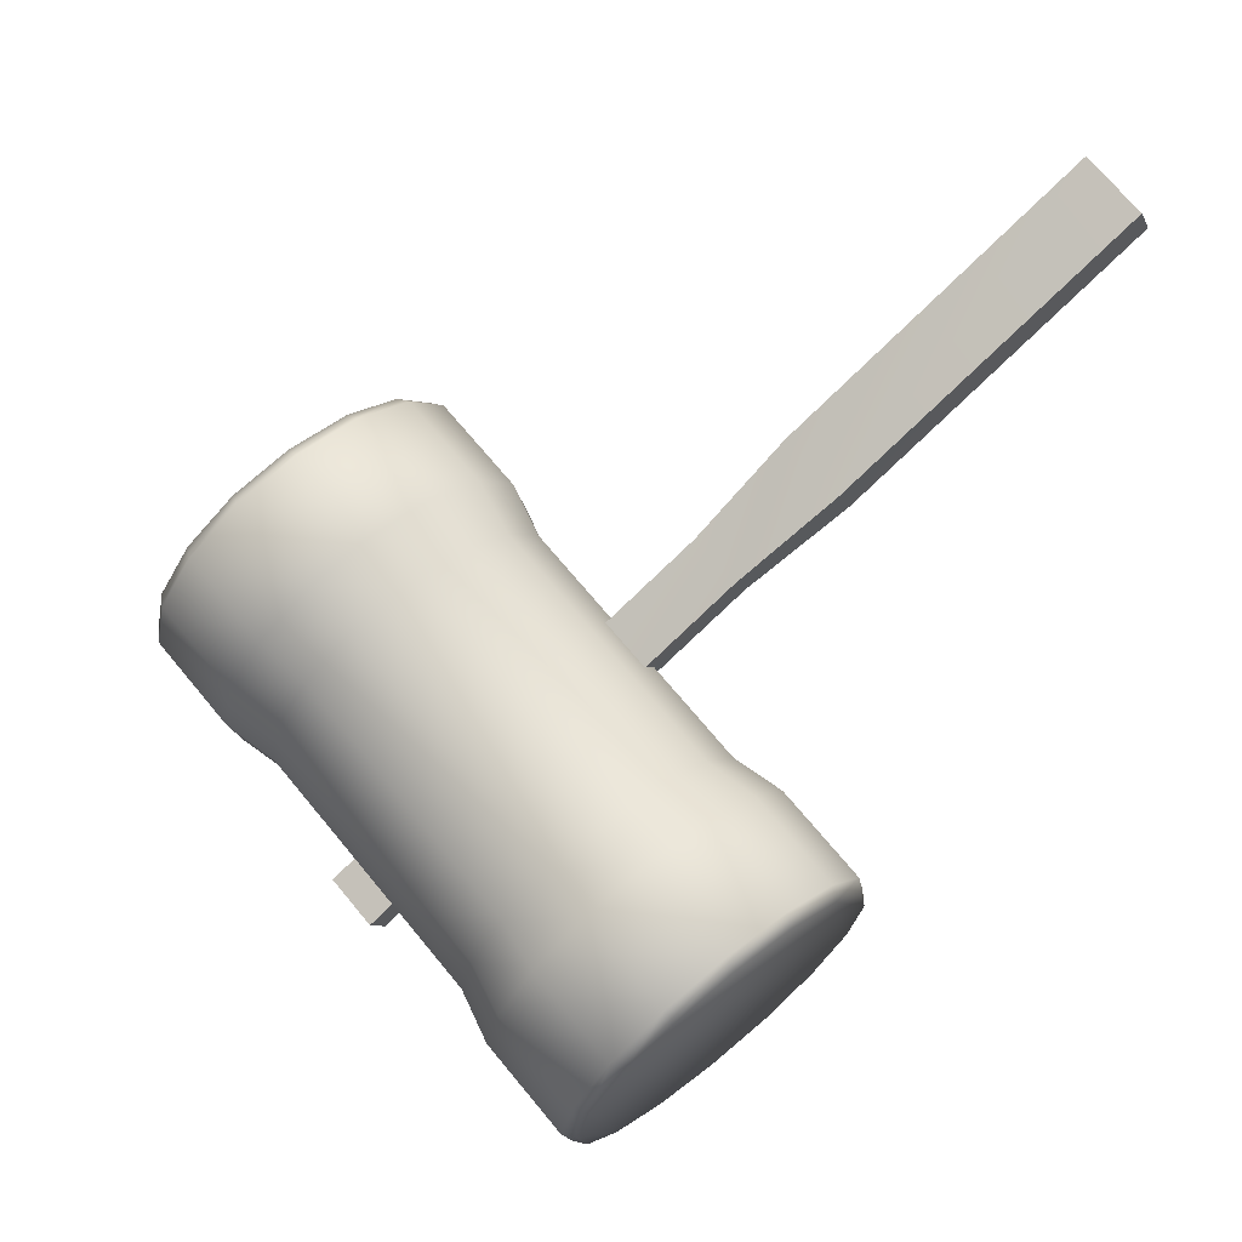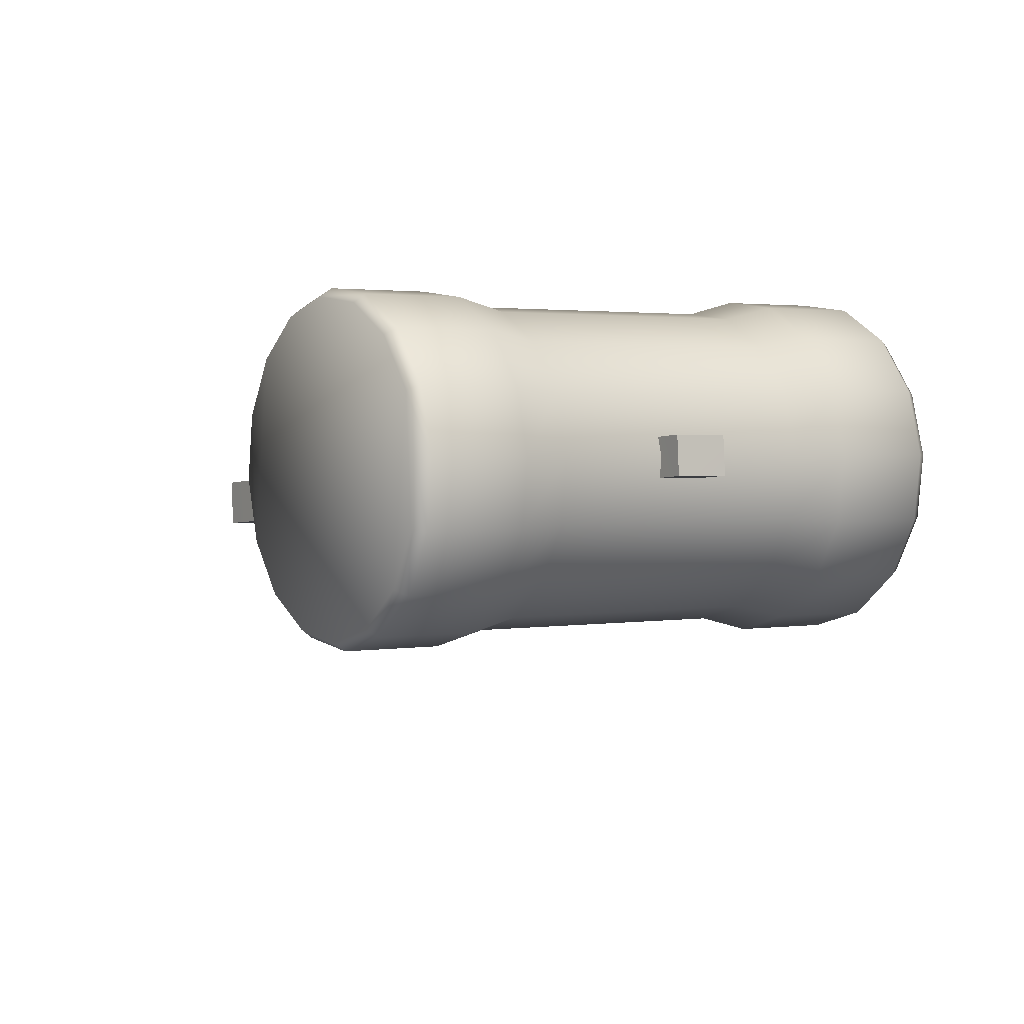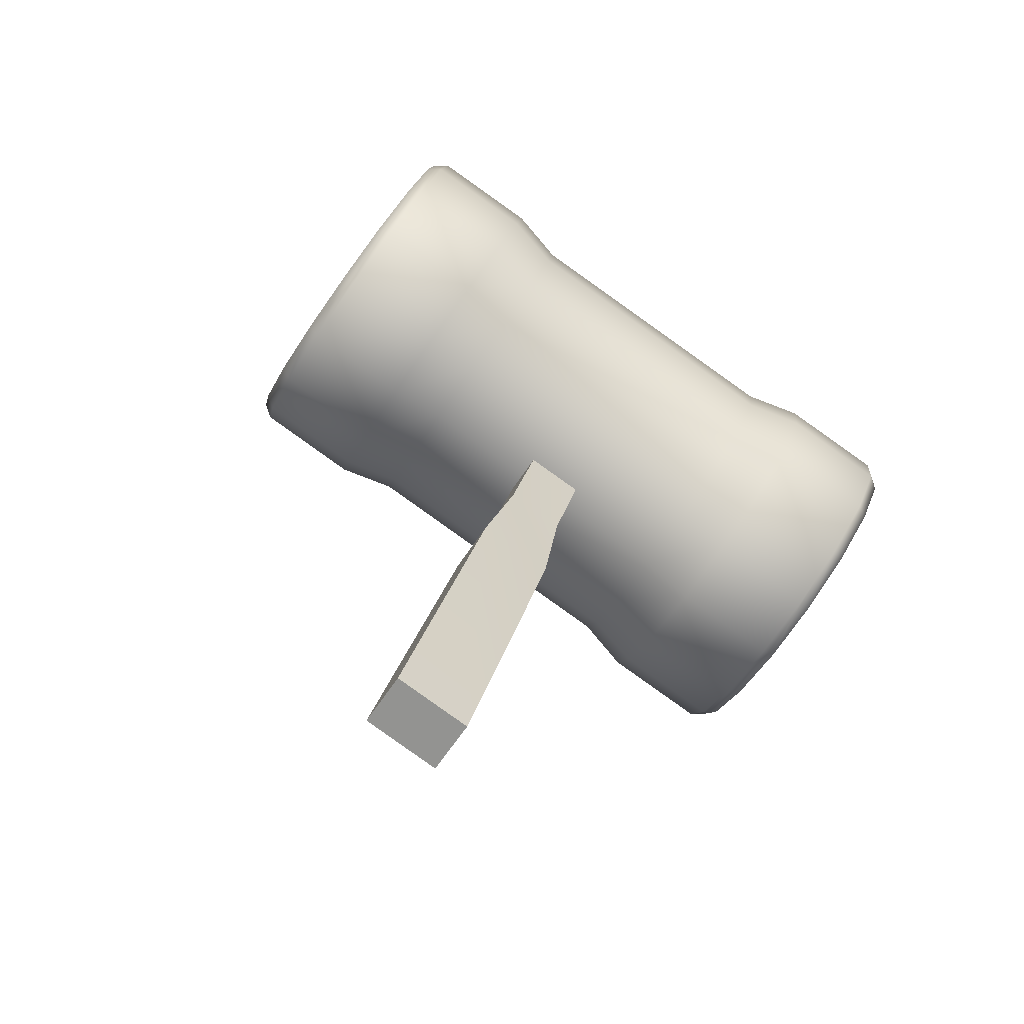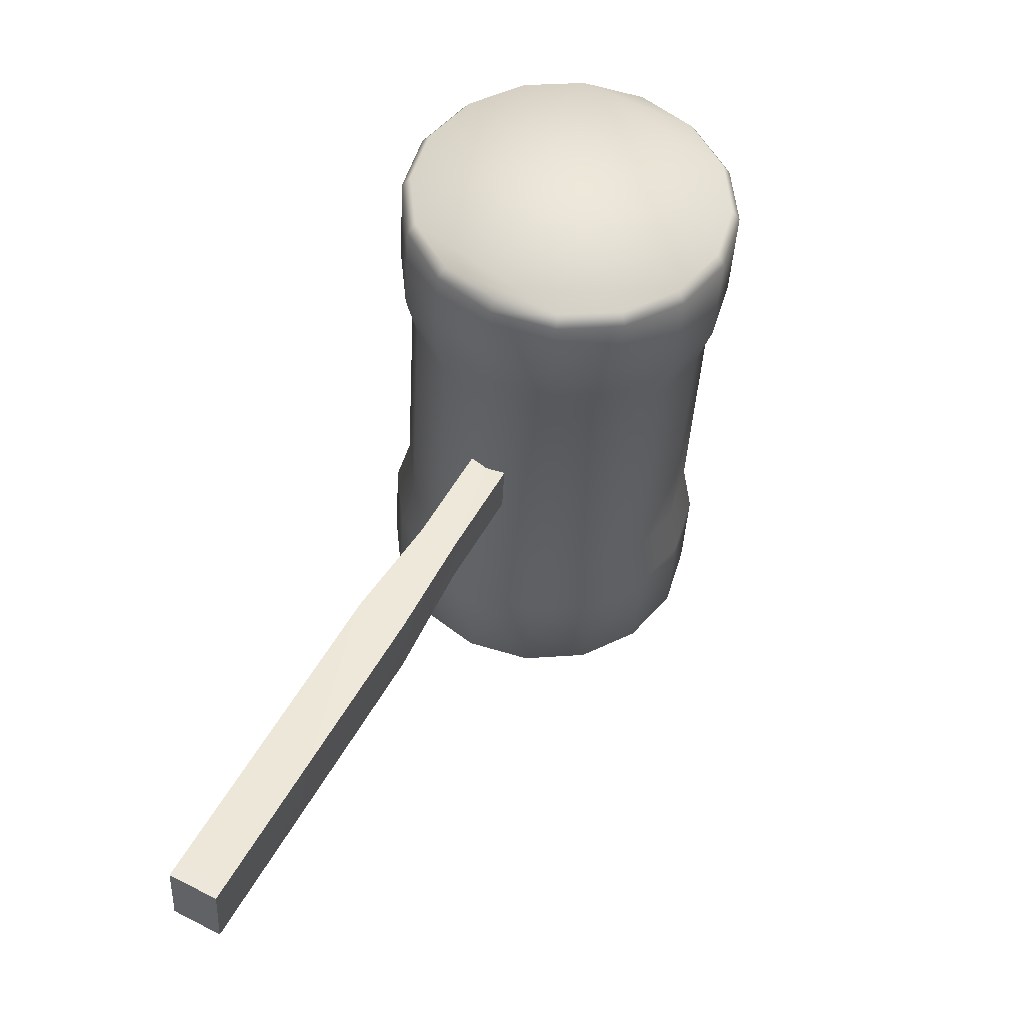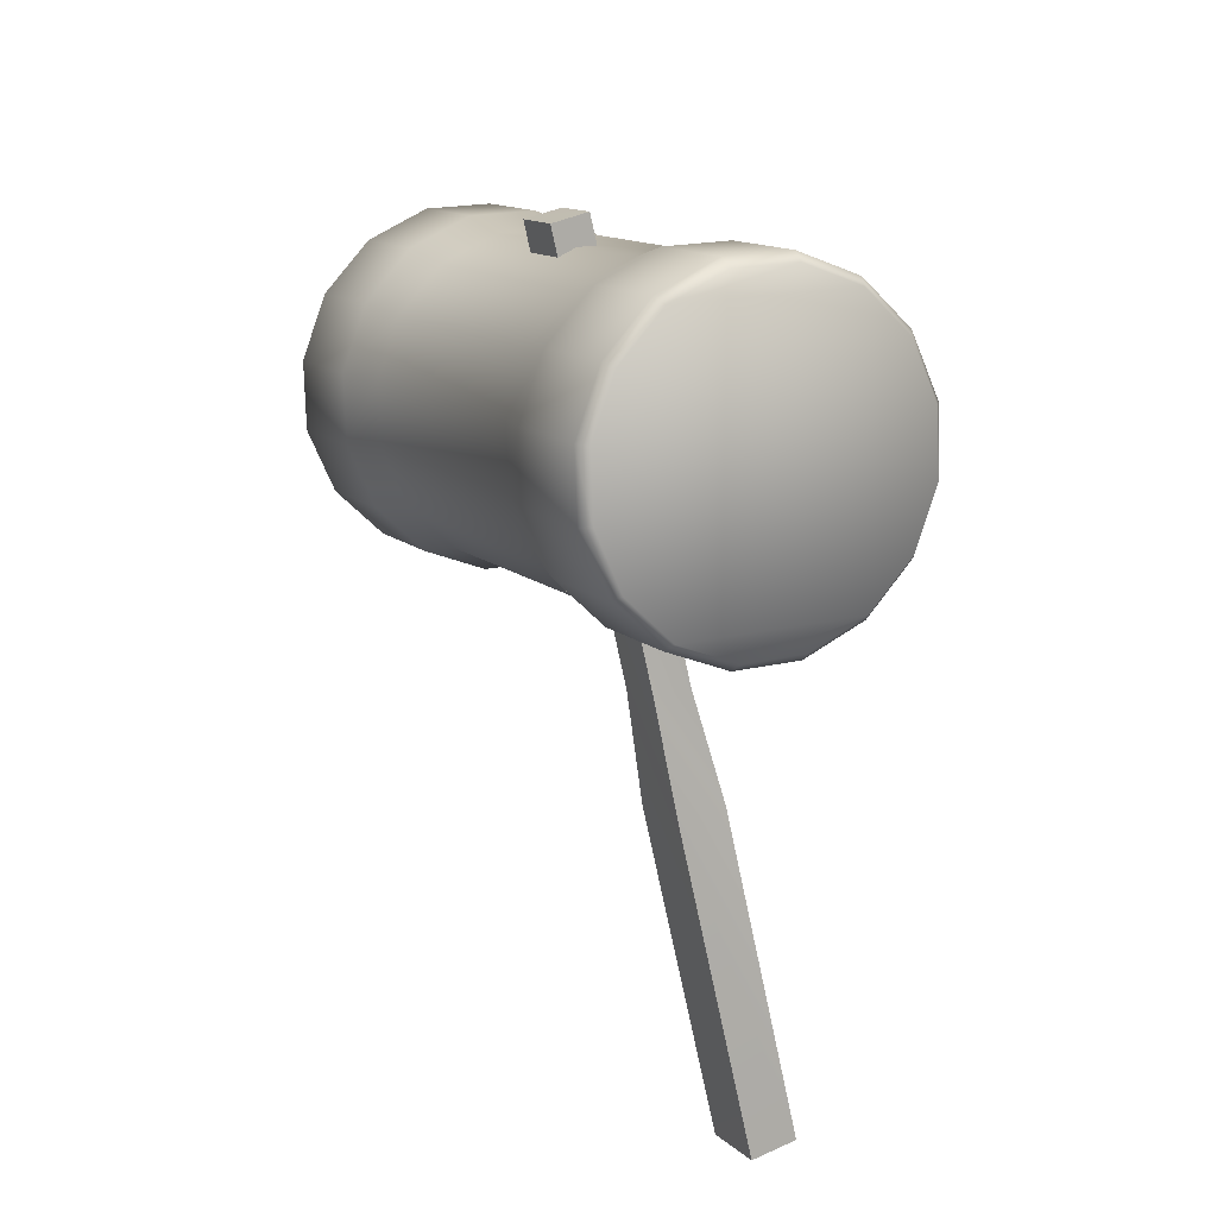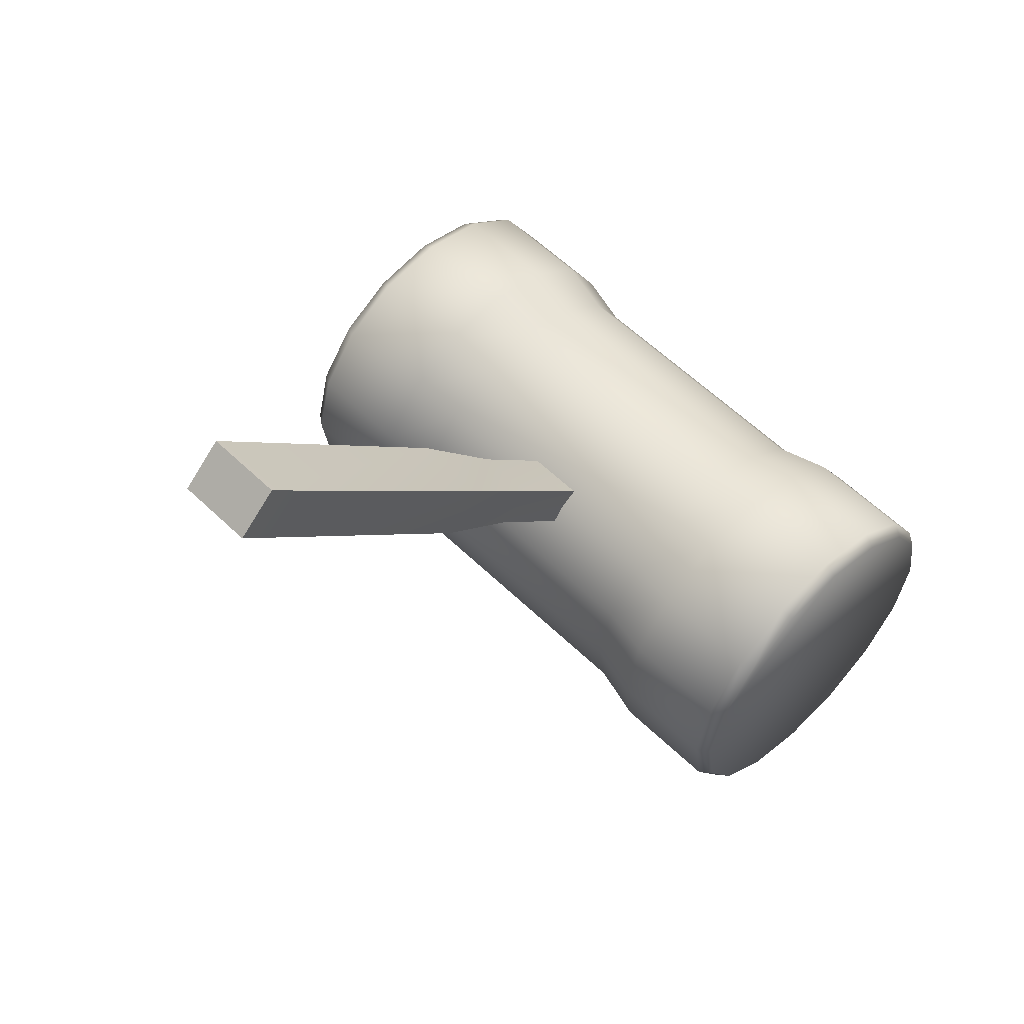
<metadata>
{"format":"obj","ext":"obj","renderer":"f3d","projection":"perspective","resolution":1024,"background":"white","views":[{"elev":-67.9,"azim":-7.8,"up":"+Z"},{"elev":62.8,"azim":-161.0,"up":"+Y"},{"elev":29.6,"azim":50.8,"up":"+Z"},{"elev":-8.4,"azim":123.5,"up":"+Y"},{"elev":-20.3,"azim":-84.7,"up":"+Y"},{"elev":10.0,"azim":68.1,"up":"+Z"}]}
</metadata>
<code>
o JOBJ_0_DOBJ_0_POBJ_0
v -1.234 14.21 -4.531
v -1.676 13.77 -3.949
v -1.75 14.54 -3.336
v -1.312 15.05 -3.871
v -0.8711 13.27 -4.902
v -1.344 12.89 -4.289
v -0.2812 12.37 -4.922
v -0.7969 12.07 -4.309
v 0.4492 11.65 -4.59
v -0.125 11.4 -4.004
v 1.207 11.22 -3.957
v 0.5742 11.01 -3.418
v 1.875 11.15 -3.117
v 1.191 10.94 -2.645
v 2.355 11.45 -2.203
v 1.637 11.21 -1.801
v 2.574 12.06 -1.348
v 1.836 11.78 -1.012
v 2.496 12.91 -0.6836
v 1.766 12.56 -0.3984
v -1.547 15.11 -2.547
v -1.094 15.67 -3.016
v -1.105 15.38 -1.703
v -0.6133 15.96 -2.098
v -0.4844 15.32 -0.9297
v 0.05469 15.89 -1.258
v 0.2109 14.92 -0.3438
v 0.8125 15.46 -0.625
v 0.8867 14.26 -0.03906
v 1.543 14.75 -0.293
v 1.43 13.43 -0.0586
v 2.133 13.85 -0.3125
v -4.211 13.02 1.902
v -3.578 13.23 1.363
v -4.199 13.3 0.5898
v -4.879 13.09 1.062
v -3.453 12.59 2.535
v -2.879 12.84 1.949
v -2.723 11.87 2.867
v -2.207 12.18 2.254
v -2.133 10.97 2.848
v -1.66 11.34 2.234
v -1.77 10.03 2.477
v -1.328 10.48 1.895
v -1.691 9.184 1.812
v -1.258 9.695 1.281
v -1.91 8.566 0.957
v -1.457 9.129 0.4922
v -2.391 8.273 0.04297
v -1.898 8.855 -0.3516
v -3.059 8.344 -0.7969
v -2.52 8.922 -1.129
v -3.816 8.773 -1.43
v -3.219 9.316 -1.711
v -4.547 9.492 -1.762
v -3.891 9.98 -2.016
v -5.137 10.39 -1.742
v -4.434 10.81 -2
v -5.5 11.33 -1.371
v -4.77 11.68 -1.656
v -5.578 12.18 -0.707
v -4.84 12.46 -1.047
v -5.359 12.79 0.1445
v -4.641 13.03 -0.2578
v -6.348 9.539 -0.6758
v -6.289 9.617 -0.8906
v -5.785 8.684 -0.6953
v -5.695 8.715 -0.9102
v 1.047 13.29 -5.758
v 0.8672 13.14 -5.773
v 0.4844 14.15 -5.738
v 0.2773 14.04 -5.754
v -6.691 10.44 -0.3242
v -6.648 10.56 -0.5195
v 0.1406 15.04 -5.387
v -0.08594 14.98 -5.383
v -6.766 11.24 0.3047
v -6.727 11.4 0.1406
v 0.06641 15.84 -4.758
v -0.1641 15.83 -4.719
v -6.559 11.82 1.117
v -6.512 12.02 0.9961
v 0.2734 16.43 -3.945
v 0.05469 16.45 -3.867
v -6.102 12.1 1.988
v -6.031 12.31 1.914
v 0.7305 16.71 -3.074
v 0.5352 16.74 -2.949
v -5.465 12.04 2.785
v -5.359 12.24 2.754
v 1.367 16.64 -2.277
v 1.203 16.67 -2.109
v -4.746 11.63 3.387
v -4.602 11.82 3.387
v 2.086 16.23 -1.676
v 1.961 16.24 -1.477
v -4.051 10.95 3.703
v -3.871 11.1 3.719
v 2.781 15.55 -1.359
v 2.691 15.52 -1.145
v -3.488 10.09 3.684
v -3.281 10.2 3.699
v 3.344 14.7 -1.379
v 3.281 14.62 -1.164
v -3.145 9.195 3.332
v -2.918 9.254 3.328
v 3.688 13.8 -1.73
v 3.645 13.68 -1.535
v -3.07 8.395 2.699
v -2.84 8.41 2.664
v 3.762 13 -2.359
v 3.723 12.84 -2.199
v -3.277 7.809 1.891
v -3.059 7.793 1.809
v 3.555 12.42 -3.172
v 3.504 12.22 -3.055
v -3.734 7.527 1.02
v -3.539 7.5 0.8945
v 3.098 12.14 -4.043
v 3.023 11.93 -3.969
v -4.371 7.598 0.2187
v -4.207 7.57 0.05469
v 2.461 12.2 -4.84
v 2.355 12 -4.809
v -5.09 8.004 -0.3828
v -4.965 8 -0.5781
v 1.742 12.61 -5.441
v 1.598 12.43 -5.441
f 1 2 3
f 3 4 1
f 2 1 5
f 5 6 2
f 6 5 7
f 7 8 6
f 9 10 8
f 8 7 9
f 10 9 11
f 11 12 10
f 12 11 13
f 13 14 12
f 14 13 15
f 15 16 14
f 16 15 17
f 17 18 16
f 18 17 19
f 19 20 18
f 4 3 21
f 21 22 4
f 22 21 23
f 23 24 22
f 24 23 25
f 25 26 24
f 27 28 26
f 26 25 27
f 28 27 29
f 29 30 28
f 31 32 30
f 30 29 31
f 32 31 20
f 20 19 32
f 33 34 35
f 35 36 33
f 34 33 37
f 37 38 34
f 38 37 39
f 39 40 38
f 40 39 41
f 41 42 40
f 42 41 43
f 43 44 42
f 44 43 45
f 45 46 44
f 47 48 46
f 46 45 47
f 48 47 49
f 49 50 48
f 50 49 51
f 51 52 50
f 52 51 53
f 53 54 52
f 54 53 55
f 55 56 54
f 56 55 57
f 57 58 56
f 58 57 59
f 59 60 58
f 60 59 61
f 61 62 60
f 62 61 63
f 63 64 62
f 64 63 36
f 36 35 64
f 65 66 67
f 67 66 68
f 68 66 55
f 66 57 55
f 69 70 71
f 71 70 72
f 72 70 5
f 70 7 5
f 73 74 65
f 65 74 66
f 66 74 57
f 74 59 57
f 71 72 75
f 75 72 76
f 76 72 1
f 72 5 1
f 77 78 73
f 73 78 74
f 74 78 59
f 78 61 59
f 75 76 79
f 79 76 80
f 80 76 4
f 76 1 4
f 81 82 77
f 77 82 78
f 78 82 61
f 82 63 61
f 79 80 83
f 83 80 84
f 84 80 22
f 80 4 22
f 85 86 81
f 81 86 82
f 82 86 63
f 86 36 63
f 83 84 87
f 87 84 88
f 88 84 24
f 84 22 24
f 89 90 85
f 85 90 86
f 86 90 36
f 90 33 36
f 87 88 91
f 91 88 92
f 92 88 26
f 88 24 26
f 93 94 89
f 89 94 90
f 90 94 33
f 94 37 33
f 91 92 95
f 95 92 96
f 96 92 28
f 92 26 28
f 97 98 93
f 93 98 94
f 94 98 37
f 98 39 37
f 95 96 99
f 99 96 100
f 100 96 30
f 96 28 30
f 101 102 97
f 97 102 98
f 98 102 39
f 102 41 39
f 99 100 103
f 103 100 104
f 104 100 32
f 100 30 32
f 105 106 101
f 101 106 102
f 102 106 41
f 106 43 41
f 103 104 107
f 107 104 108
f 108 104 19
f 104 32 19
f 109 110 105
f 105 110 106
f 106 110 43
f 110 45 43
f 107 108 111
f 111 108 112
f 112 108 17
f 108 19 17
f 113 114 109
f 109 114 110
f 110 114 45
f 114 47 45
f 111 112 115
f 115 112 116
f 116 112 15
f 112 17 15
f 117 118 113
f 113 118 114
f 114 118 47
f 118 49 47
f 115 116 119
f 119 116 120
f 120 116 13
f 116 15 13
f 121 122 117
f 117 122 118
f 118 122 49
f 122 51 49
f 119 120 123
f 123 120 124
f 124 120 11
f 120 13 11
f 125 126 121
f 121 126 122
f 122 126 51
f 126 53 51
f 123 124 127
f 127 124 128
f 128 124 9
f 124 11 9
f 67 68 125
f 125 68 126
f 126 68 53
f 68 55 53
f 127 128 69
f 69 128 70
f 70 128 7
f 128 9 7
f 8 10 56
f 56 10 54
f 10 12 54
f 54 12 52
f 12 14 52
f 52 14 50
f 14 16 50
f 50 16 48
f 16 18 48
f 48 18 46
f 18 20 46
f 46 20 44
f 20 31 44
f 44 31 42
f 31 29 42
f 42 29 40
f 29 27 40
f 40 27 38
f 27 25 38
f 38 25 34
f 25 23 34
f 34 23 35
f 23 21 35
f 35 21 64
f 21 3 64
f 64 3 62
f 3 2 62
f 62 2 60
f 2 6 60
f 60 6 58
f 6 8 58
f 58 8 56
o JOBJ_0_DOBJ_1_POBJ_02
v -6.348 9.539 -0.6758
v -5.785 8.684 -0.6953
v 1.047 13.29 -5.758
v 0.4844 14.15 -5.738
v -6.691 10.44 -0.3242
v 0.1406 15.04 -5.387
v -6.766 11.24 0.3047
v 0.06641 15.84 -4.758
v -6.559 11.82 1.117
v 0.2734 16.43 -3.945
v -6.102 12.1 1.988
v 0.7305 16.71 -3.074
v -5.465 12.04 2.785
v 1.367 16.64 -2.277
v -4.746 11.63 3.387
v 2.086 16.23 -1.676
v -4.051 10.95 3.703
v 2.781 15.55 -1.359
v -3.488 10.09 3.684
v 3.344 14.7 -1.379
v -3.145 9.195 3.332
v 3.688 13.8 -1.73
v -3.07 8.395 2.699
v 3.762 13 -2.359
v -3.277 7.809 1.891
v 3.555 12.42 -3.172
v -3.734 7.527 1.02
v 3.098 12.14 -4.043
v -4.371 7.598 0.2187
v 2.461 12.2 -4.84
v -5.09 8.004 -0.3828
v 1.742 12.61 -5.441
f 137 135 139
f 139 135 141
f 135 133 141
f 141 133 143
f 133 129 143
f 143 129 145
f 129 130 145
f 145 130 147
f 130 159 147
f 147 159 149
f 159 157 149
f 149 157 151
f 157 155 151
f 151 155 153
f 138 140 136
f 136 140 134
f 140 142 134
f 134 142 132
f 142 144 132
f 132 144 131
f 144 146 131
f 131 146 160
f 146 148 160
f 160 148 158
f 148 150 158
f 158 150 156
f 150 152 156
f 156 152 154
o JOBJ_0_DOBJ_2_POBJ_02
v 0.7266 8.539 -0.4375
v 1.789 6.984 -0.1719
v 2.059 7.336 0.5156
v 5.617 2.977 1.352
v 5.348 2.625 0.668
v 2.594 7.527 -0.7695
v 6.156 3.172 0.07031
v 2.867 7.879 -0.08203
v 6.426 3.523 0.7539
v 0.9336 8.809 0.08984
v -3.773 14.05 -1.5
v -3.152 14.47 -1.957
v 1.348 8.957 -0.8984
v 1.555 9.23 -0.3711
v -3.566 14.32 -0.9727
v -2.945 14.74 -1.43
f 161 162 163
f 163 162 164
f 164 162 165
f 162 166 165
f 165 166 167
f 166 168 167
f 167 168 169
f 169 168 163
f 168 170 163
f 163 170 161
f 170 171 161
f 171 172 161
f 172 173 161
f 161 173 162
f 162 173 166
f 173 174 166
f 166 174 168
f 168 174 170
f 174 175 170
f 170 175 171
f 171 175 172
f 175 176 172
f 172 176 173
f 173 176 174
f 176 175 174
f 167 169 165
f 165 169 164
f 169 163 164

</code>
